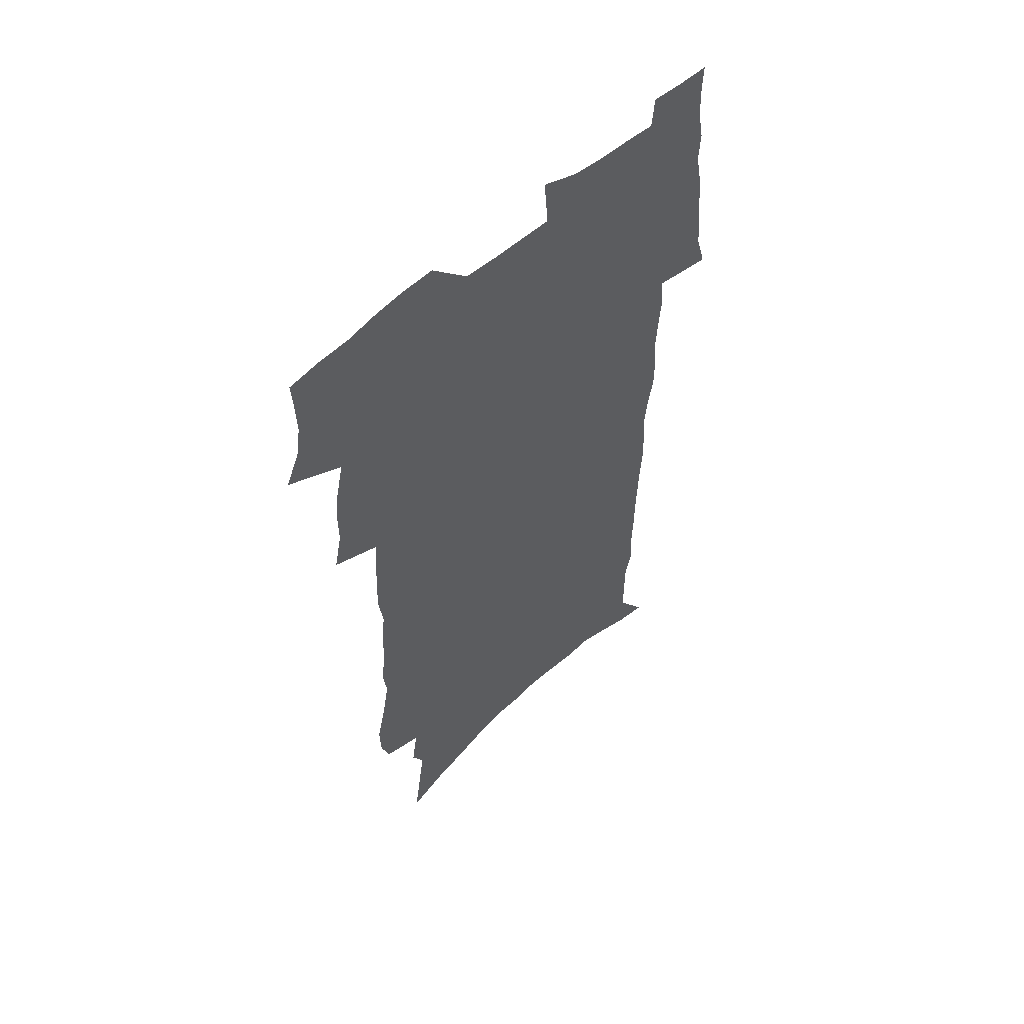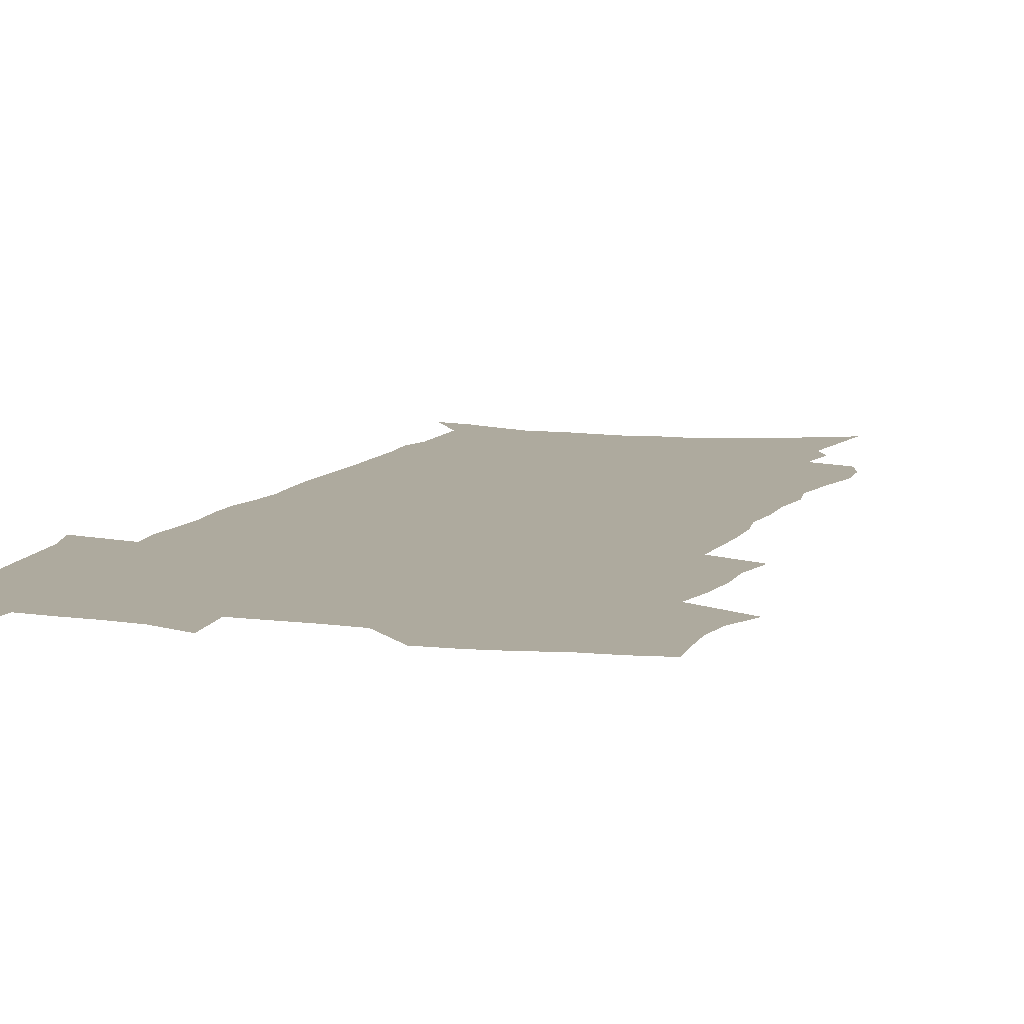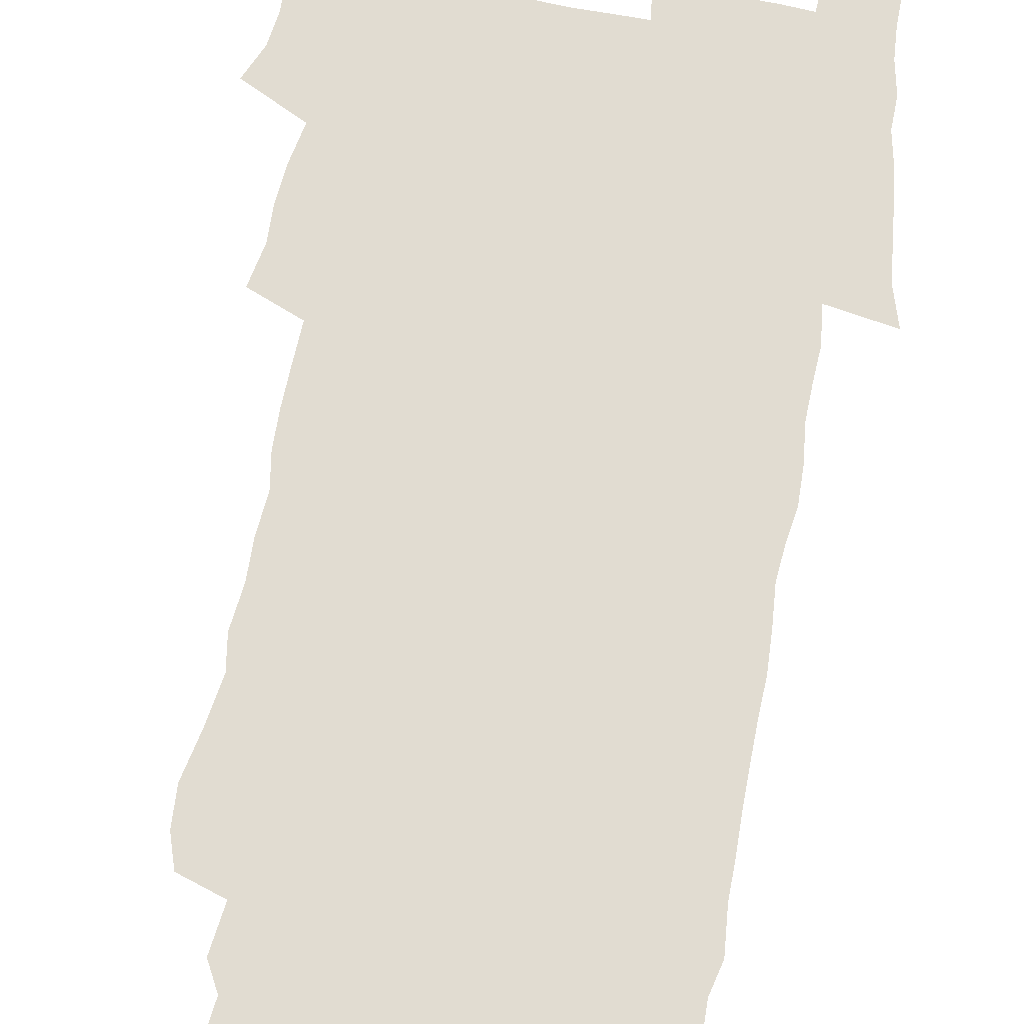
<metadata>
{"format":"obj","ext":"obj","renderer":"f3d","projection":"perspective","resolution":1024,"background":"white","views":[{"elev":57.1,"azim":-43.2,"up":"+Y"},{"elev":9.3,"azim":-161.7,"up":"+Z"},{"elev":69.2,"azim":9.0,"up":"+Z"}]}
</metadata>
<code>
v 473.2 520.4 0
v 479.9 535.3 0
v 482.1 549.7 0
v 481.7 564.1 0
v 480.9 578.5 0
v 490.8 439.6 0
v 494.6 457.6 0
v 494.5 472.8 0
v 496.2 488.9 0
v 499.8 506.4 0
v 500.2 520.6 0
v 498.5 535.2 0
v 498.6 549.6 0
v 499.1 563.4 0
v 495.1 580.9 0
v 507.2 231.2 0
v 503.1 244.5 0
v 502.6 260.5 0
v 507.2 280.8 0
v 510.6 299.9 0
v 508.7 314.3 0
v 511.1 332.4 0
v 511.1 348.4 0
v 513 366.2 0
v 511 380.7 0
v 511 396.7 0
v 511.9 413.3 0
v 513 430.1 0
v 511.6 445 0
v 513.2 461.2 0
v 511.2 475.3 0
v 513.7 491.7 0
v 514.9 506.8 0
v 515.2 521.2 0
v 512.8 535.9 0
v 515.3 550.2 0
v 513.1 565.3 0
v 510.1 581.7 0
v 522.3 148.3 0
v 525.4 169.7 0
v 528.8 194 0
v 523 205.4 0
v 525.9 224.8 0
v 527.4 243.2 0
v 530.4 262.5 0
v 530.9 278.8 0
v 530.4 294.2 0
v 531.2 310.6 0
v 530.3 325.5 0
v 530.6 341.5 0
v 530.4 356.9 0
v 531 373.1 0
v 530.7 388.3 0
v 530 403.2 0
v 529.4 418.2 0
v 530.8 434.6 0
v 529.8 448.9 0
v 530.6 464.3 0
v 529.4 478.5 0
v 531.5 494 0
v 530.2 508 0
v 530 522.3 0
v 530.4 536.6 0
v 529.6 551 0
v 527.3 567 0
v 524.1 585 0
v 540.9 158 0
v 538.3 170.9 0
v 544.6 201.7 0
v 543.5 217.2 0
v 543.7 234.1 0
v 546.5 253.5 0
v 547.1 269.9 0
v 547.3 285.7 0
v 548 302 0
v 547 316.4 0
v 546.5 331.4 0
v 549 349.7 0
v 547.7 363.1 0
v 547.4 378.1 0
v 547.2 393.2 0
v 546.3 407.5 0
v 546.1 422.3 0
v 545.2 436.5 0
v 545.8 451.7 0
v 546.1 466.5 0
v 546.2 480.9 0
v 546.2 495.1 0
v 546 509 0
v 546.4 522.9 0
v 545.8 536.7 0
v 545.3 550.3 0
v 541.8 568.3 0
v 538.4 586.9 0
v 555 162.9 0
v 557.3 185.3 0
v 559.6 207.6 0
v 560.8 226.3 0
v 562.3 244.5 0
v 562.5 260.2 0
v 562.1 275 0
v 562.4 290.8 0
v 562.1 305.7 0
v 561.7 320.5 0
v 561.7 336 0
v 561.6 350.4 0
v 562.3 366.6 0
v 562.1 381.5 0
v 561.5 395.7 0
v 562.2 411.5 0
v 561.5 425.2 0
v 561.2 439.5 0
v 561 453.8 0
v 561.3 468.4 0
v 561.5 482.4 0
v 561.1 496.1 0
v 561 509.8 0
v 560.6 523.4 0
v 560.4 537 0
v 559.3 551.2 0
v 556.8 568 0
v 553.3 587.2 0
v 570.2 169.2 0
v 572.1 190.3 0
v 574.9 214.7 0
v 575.4 231.6 0
v 575.7 247.4 0
v 576 263.2 0
v 576.2 279 0
v 575.8 293.3 0
v 575.6 308.2 0
v 575.9 324 0
v 576.1 339.2 0
v 576.3 354.1 0
v 576.9 370.4 0
v 576.3 384.2 0
v 575.2 397.5 0
v 575.7 412.6 0
v 575.2 426.2 0
v 575.8 441.9 0
v 575.5 455.5 0
v 575.3 469.3 0
v 575.2 483.1 0
v 574.9 496.6 0
v 575 510.3 0
v 575 523.8 0
v 574.7 537.2 0
v 573.3 552 0
v 571.1 568.9 0
v 584.8 173.8 0
v 585.1 188.2 0
v 587.6 214.9 0
v 588.7 234.5 0
v 589.2 250.7 0
v 588.8 264.1 0
v 589.3 280.9 0
v 589 295.2 0
v 589 310.5 0
v 589.5 326.7 0
v 589.4 340.8 0
v 589.1 353.6 0
v 589.9 371.8 0
v 590.1 386.6 0
v 589.4 399.8 0
v 589.2 413.7 0
v 588.3 426.6 0
v 589.2 442.5 0
v 589.2 456.4 0
v 589 470.1 0
v 589.1 483.7 0
v 589.1 497.4 0
v 589.2 510.9 0
v 588.7 524.2 0
v 588.4 537.6 0
v 587.6 552 0
v 586.3 567.8 0
v 598.4 173.6 0
v 599.6 194.7 0
v 600.7 216 0
v 601.4 235.7 0
v 601.7 251.3 0
v 601.4 264.7 0
v 602.1 282 0
v 602 296.4 0
v 602.2 312.2 0
v 602.2 326.5 0
v 602.4 340.9 0
v 602.7 356.3 0
v 602.7 371 0
v 602.8 387.4 0
v 602.8 400.8 0
v 602.6 414.8 0
v 602.4 428.5 0
v 602.6 442.6 0
v 602.8 457.2 0
v 602.8 470.9 0
v 602.7 484.2 0
v 602.8 497.9 0
v 602.8 511.3 0
v 602.5 524.5 0
v 602 538.4 0
v 601.7 552.3 0
v 600.8 567.6 0
v 612.3 176 0
v 613.2 197.8 0
v 613.5 215.3 0
v 614 235 0
v 614.2 251.9 0
v 614.5 266.6 0
v 615 281.1 0
v 615 297.6 0
v 615 312.4 0
v 615 327.7 0
v 615.3 339.9 0
v 615.9 358.1 0
v 615.8 372.3 0
v 616 386.1 0
v 615.9 401.1 0
v 615.8 414.7 0
v 615.9 429.3 0
v 616 442.7 0
v 616 457.7 0
v 616.1 470.9 0
v 616.1 484.3 0
v 616.2 497.9 0
v 616.1 511.4 0
v 616.1 524.7 0
v 616.1 538 0
v 615.7 552.4 0
v 615.3 567.2 0
v 613.3 590.3 0
v 625.9 174.9 0
v 626.3 197.7 0
v 626.6 217.1 0
v 626.8 233.7 0
v 627.2 249.7 0
v 627.3 265 0
v 628.3 279 0
v 627.8 297.9 0
v 627.9 312.6 0
v 628.3 326.7 0
v 628.6 343.1 0
v 628.6 358.1 0
v 628.8 372.2 0
v 629 386.1 0
v 629 400.8 0
v 629.1 414.8 0
v 629.4 428.5 0
v 629.4 442.9 0
v 629.5 456.9 0
v 629.5 470.7 0
v 629.5 484.2 0
v 630 497.5 0
v 629.6 511.5 0
v 629.8 524.8 0
v 629.8 538.3 0
v 629.8 552.3 0
v 629.7 567.8 0
v 630.7 583.5 0
v 639.6 173.2 0
v 639.8 194.7 0
v 639.5 215.7 0
v 639.6 232.9 0
v 640.5 247 0
v 641.5 260.5 0
v 641.3 278.7 0
v 641.3 294.7 0
v 640.9 311 0
v 641.8 324.6 0
v 641.5 342 0
v 641.7 356.6 0
v 641.8 371.2 0
v 642.3 385.1 0
v 642.8 399.2 0
v 642.8 413.7 0
v 642.8 428.1 0
v 643.2 441.9 0
v 643.3 456 0
v 643.3 470 0
v 643.7 483.7 0
v 643.6 497.5 0
v 644.1 511 0
v 643.5 525 0
v 643.6 538.4 0
v 643.9 552.4 0
v 644.3 567.9 0
v 645.5 581.8 0
v 653.3 174.4 0
v 653.7 192 0
v 653 212.5 0
v 653.2 229.3 0
v 654 244.6 0
v 654.1 261.3 0
v 655.3 275.4 0
v 654.7 292.6 0
v 655.1 307.6 0
v 654.8 324.1 0
v 655.7 338.4 0
v 656.1 353.2 0
v 655.9 368.4 0
v 655.7 383.6 0
v 656.8 397.4 0
v 656.9 412 0
v 656.9 426.6 0
v 657.2 440.8 0
v 657.3 455 0
v 657.7 468.9 0
v 657.9 483 0
v 657.3 497.3 0
v 657.8 510.8 0
v 657.7 524.7 0
v 658 538.5 0
v 658.1 552.4 0
v 658.8 566.6 0
v 659.8 581.2 0
v 668 169 0
v 669.2 184.9 0
v 668.2 205.5 0
v 668.2 223.2 0
v 669 239.3 0
v 669.2 255.6 0
v 669.6 271.4 0
v 669.2 288.1 0
v 669.6 303.6 0
v 669.1 320.2 0
v 669.7 335 0
v 670.3 350 0
v 670.2 365.4 0
v 671.4 379.5 0
v 673.5 393.1 0
v 672.2 409.1 0
v 672.9 423.5 0
v 672.3 438.6 0
v 673.1 452.7 0
v 673.2 467.2 0
v 673.6 481.5 0
v 673.2 496 0
v 672.1 510.4 0
v 673.1 524.2 0
v 671.7 538.6 0
v 672.1 551.9 0
v 672.7 565.3 0
v 673.9 579.9 0
v 675.2 594.1 0
v 683.5 162.7 0
v 682.9 182.9 0
v 682.9 200.4 0
v 683.1 217.5 0
v 686.6 230.7 0
v 685.4 248.8 0
v 685.9 264.6 0
v 686 280.8 0
v 686.5 296.4 0
v 687.1 312.1 0
v 688.1 327.2 0
v 687.8 343.3 0
v 686.9 359.9 0
v 688.5 374.2 0
v 691 388.1 0
v 691 403.5 0
v 689.7 419.8 0
v 690.5 434.5 0
v 691.7 448.9 0
v 690.1 464.7 0
v 691.3 479.1 0
v 692.3 493.4 0
v 689.6 508.8 0
v 689.7 523 0
v 687.7 537.7 0
v 686.9 551.6 0
v 686.5 565 0
v 688 578.7 0
v 689.3 592.8 0
v 697.8 160 0
v 718 459.3 0
v 713.2 475.9 0
v 711.8 491.1 0
v 710.6 506.1 0
v 709.2 520.9 0
v 706.3 536.1 0
v 706.9 550.3 0
v 704.2 564.8 0
v 703.6 578.7 0
v 704.1 592.5 0
f 10 11 1
f 1 11 2
f 11 12 2
f 2 12 3
f 12 13 3
f 3 13 4
f 13 14 4
f 4 14 5
f 14 15 5
f 28 29 6
f 6 29 7
f 29 30 7
f 7 30 8
f 30 31 8
f 8 31 9
f 31 32 9
f 9 32 10
f 32 33 10
f 10 33 11
f 33 34 11
f 11 34 12
f 34 35 12
f 12 35 13
f 35 36 13
f 13 36 14
f 36 37 14
f 14 37 15
f 37 38 15
f 43 44 16
f 16 44 17
f 44 45 17
f 17 45 18
f 45 46 18
f 18 46 19
f 46 47 19
f 19 47 20
f 47 48 20
f 20 48 21
f 48 49 21
f 21 49 22
f 49 50 22
f 22 50 23
f 50 51 23
f 23 51 24
f 51 52 24
f 24 52 25
f 52 53 25
f 25 53 26
f 53 54 26
f 26 54 27
f 54 55 27
f 27 55 28
f 55 56 28
f 28 56 29
f 56 57 29
f 29 57 30
f 57 58 30
f 30 58 31
f 58 59 31
f 31 59 32
f 59 60 32
f 32 60 33
f 60 61 33
f 33 61 34
f 61 62 34
f 34 62 35
f 62 63 35
f 35 63 36
f 63 64 36
f 36 64 37
f 64 65 37
f 37 65 38
f 65 66 38
f 39 67 40
f 67 68 40
f 40 68 41
f 68 69 41
f 41 69 42
f 69 70 42
f 42 70 43
f 70 71 43
f 43 71 44
f 71 72 44
f 44 72 45
f 72 73 45
f 45 73 46
f 73 74 46
f 46 74 47
f 74 75 47
f 47 75 48
f 75 76 48
f 48 76 49
f 76 77 49
f 49 77 50
f 77 78 50
f 50 78 51
f 78 79 51
f 51 79 52
f 79 80 52
f 52 80 53
f 80 81 53
f 53 81 54
f 81 82 54
f 54 82 55
f 82 83 55
f 55 83 56
f 83 84 56
f 56 84 57
f 84 85 57
f 57 85 58
f 85 86 58
f 58 86 59
f 86 87 59
f 59 87 60
f 87 88 60
f 60 88 61
f 88 89 61
f 61 89 62
f 89 90 62
f 62 90 63
f 90 91 63
f 63 91 64
f 91 92 64
f 64 92 65
f 92 93 65
f 65 93 66
f 93 94 66
f 67 95 68
f 95 96 68
f 68 96 69
f 96 97 69
f 69 97 70
f 97 98 70
f 70 98 71
f 98 99 71
f 71 99 72
f 99 100 72
f 72 100 73
f 100 101 73
f 73 101 74
f 101 102 74
f 74 102 75
f 102 103 75
f 75 103 76
f 103 104 76
f 76 104 77
f 104 105 77
f 77 105 78
f 105 106 78
f 78 106 79
f 106 107 79
f 79 107 80
f 107 108 80
f 80 108 81
f 108 109 81
f 81 109 82
f 109 110 82
f 82 110 83
f 110 111 83
f 83 111 84
f 111 112 84
f 84 112 85
f 112 113 85
f 85 113 86
f 113 114 86
f 86 114 87
f 114 115 87
f 87 115 88
f 115 116 88
f 88 116 89
f 116 117 89
f 89 117 90
f 117 118 90
f 90 118 91
f 118 119 91
f 91 119 92
f 119 120 92
f 92 120 93
f 120 121 93
f 93 121 94
f 121 122 94
f 95 123 96
f 123 124 96
f 96 124 97
f 124 125 97
f 97 125 98
f 125 126 98
f 98 126 99
f 126 127 99
f 99 127 100
f 127 128 100
f 100 128 101
f 128 129 101
f 101 129 102
f 129 130 102
f 102 130 103
f 130 131 103
f 103 131 104
f 131 132 104
f 104 132 105
f 132 133 105
f 105 133 106
f 133 134 106
f 106 134 107
f 134 135 107
f 107 135 108
f 135 136 108
f 108 136 109
f 136 137 109
f 109 137 110
f 137 138 110
f 110 138 111
f 138 139 111
f 111 139 112
f 139 140 112
f 112 140 113
f 140 141 113
f 113 141 114
f 141 142 114
f 114 142 115
f 142 143 115
f 115 143 116
f 143 144 116
f 116 144 117
f 144 145 117
f 117 145 118
f 145 146 118
f 118 146 119
f 146 147 119
f 119 147 120
f 147 148 120
f 120 148 121
f 148 149 121
f 121 149 122
f 123 150 124
f 150 151 124
f 124 151 125
f 151 152 125
f 125 152 126
f 152 153 126
f 126 153 127
f 153 154 127
f 127 154 128
f 154 155 128
f 128 155 129
f 155 156 129
f 129 156 130
f 156 157 130
f 130 157 131
f 157 158 131
f 131 158 132
f 158 159 132
f 132 159 133
f 159 160 133
f 133 160 134
f 160 161 134
f 134 161 135
f 161 162 135
f 135 162 136
f 162 163 136
f 136 163 137
f 163 164 137
f 137 164 138
f 164 165 138
f 138 165 139
f 165 166 139
f 139 166 140
f 166 167 140
f 140 167 141
f 167 168 141
f 141 168 142
f 168 169 142
f 142 169 143
f 169 170 143
f 143 170 144
f 170 171 144
f 144 171 145
f 171 172 145
f 145 172 146
f 172 173 146
f 146 173 147
f 173 174 147
f 147 174 148
f 174 175 148
f 148 175 149
f 175 176 149
f 150 177 151
f 177 178 151
f 151 178 152
f 178 179 152
f 152 179 153
f 179 180 153
f 153 180 154
f 180 181 154
f 154 181 155
f 181 182 155
f 155 182 156
f 182 183 156
f 156 183 157
f 183 184 157
f 157 184 158
f 184 185 158
f 158 185 159
f 185 186 159
f 159 186 160
f 186 187 160
f 160 187 161
f 187 188 161
f 161 188 162
f 188 189 162
f 162 189 163
f 189 190 163
f 163 190 164
f 190 191 164
f 164 191 165
f 191 192 165
f 165 192 166
f 192 193 166
f 166 193 167
f 193 194 167
f 167 194 168
f 194 195 168
f 168 195 169
f 195 196 169
f 169 196 170
f 196 197 170
f 170 197 171
f 197 198 171
f 171 198 172
f 198 199 172
f 172 199 173
f 199 200 173
f 173 200 174
f 200 201 174
f 174 201 175
f 201 202 175
f 175 202 176
f 202 203 176
f 177 204 178
f 204 205 178
f 178 205 179
f 205 206 179
f 179 206 180
f 206 207 180
f 180 207 181
f 207 208 181
f 181 208 182
f 208 209 182
f 182 209 183
f 209 210 183
f 183 210 184
f 210 211 184
f 184 211 185
f 211 212 185
f 185 212 186
f 212 213 186
f 186 213 187
f 213 214 187
f 187 214 188
f 214 215 188
f 188 215 189
f 215 216 189
f 189 216 190
f 216 217 190
f 190 217 191
f 217 218 191
f 191 218 192
f 218 219 192
f 192 219 193
f 219 220 193
f 193 220 194
f 220 221 194
f 194 221 195
f 221 222 195
f 195 222 196
f 222 223 196
f 196 223 197
f 223 224 197
f 197 224 198
f 224 225 198
f 198 225 199
f 225 226 199
f 199 226 200
f 226 227 200
f 200 227 201
f 227 228 201
f 201 228 202
f 228 229 202
f 202 229 203
f 229 230 203
f 204 232 205
f 232 233 205
f 205 233 206
f 233 234 206
f 206 234 207
f 234 235 207
f 207 235 208
f 235 236 208
f 208 236 209
f 236 237 209
f 209 237 210
f 237 238 210
f 210 238 211
f 238 239 211
f 211 239 212
f 239 240 212
f 212 240 213
f 240 241 213
f 213 241 214
f 241 242 214
f 214 242 215
f 242 243 215
f 215 243 216
f 243 244 216
f 216 244 217
f 244 245 217
f 217 245 218
f 245 246 218
f 218 246 219
f 246 247 219
f 219 247 220
f 247 248 220
f 220 248 221
f 248 249 221
f 221 249 222
f 249 250 222
f 222 250 223
f 250 251 223
f 223 251 224
f 251 252 224
f 224 252 225
f 252 253 225
f 225 253 226
f 253 254 226
f 226 254 227
f 254 255 227
f 227 255 228
f 255 256 228
f 228 256 229
f 256 257 229
f 229 257 230
f 257 258 230
f 230 258 231
f 258 259 231
f 232 260 233
f 260 261 233
f 233 261 234
f 261 262 234
f 234 262 235
f 262 263 235
f 235 263 236
f 263 264 236
f 236 264 237
f 264 265 237
f 237 265 238
f 265 266 238
f 238 266 239
f 266 267 239
f 239 267 240
f 267 268 240
f 240 268 241
f 268 269 241
f 241 269 242
f 269 270 242
f 242 270 243
f 270 271 243
f 243 271 244
f 271 272 244
f 244 272 245
f 272 273 245
f 245 273 246
f 273 274 246
f 246 274 247
f 274 275 247
f 247 275 248
f 275 276 248
f 248 276 249
f 276 277 249
f 249 277 250
f 277 278 250
f 250 278 251
f 278 279 251
f 251 279 252
f 279 280 252
f 252 280 253
f 280 281 253
f 253 281 254
f 281 282 254
f 254 282 255
f 282 283 255
f 255 283 256
f 283 284 256
f 256 284 257
f 284 285 257
f 257 285 258
f 285 286 258
f 258 286 259
f 286 287 259
f 260 288 261
f 288 289 261
f 261 289 262
f 289 290 262
f 262 290 263
f 290 291 263
f 263 291 264
f 291 292 264
f 264 292 265
f 292 293 265
f 265 293 266
f 293 294 266
f 266 294 267
f 294 295 267
f 267 295 268
f 295 296 268
f 268 296 269
f 296 297 269
f 269 297 270
f 297 298 270
f 270 298 271
f 298 299 271
f 271 299 272
f 299 300 272
f 272 300 273
f 300 301 273
f 273 301 274
f 301 302 274
f 274 302 275
f 302 303 275
f 275 303 276
f 303 304 276
f 276 304 277
f 304 305 277
f 277 305 278
f 305 306 278
f 278 306 279
f 306 307 279
f 279 307 280
f 307 308 280
f 280 308 281
f 308 309 281
f 281 309 282
f 309 310 282
f 282 310 283
f 310 311 283
f 283 311 284
f 311 312 284
f 284 312 285
f 312 313 285
f 285 313 286
f 313 314 286
f 286 314 287
f 314 315 287
f 288 316 289
f 316 317 289
f 289 317 290
f 317 318 290
f 290 318 291
f 318 319 291
f 291 319 292
f 319 320 292
f 292 320 293
f 320 321 293
f 293 321 294
f 321 322 294
f 294 322 295
f 322 323 295
f 295 323 296
f 323 324 296
f 296 324 297
f 324 325 297
f 297 325 298
f 325 326 298
f 298 326 299
f 326 327 299
f 299 327 300
f 327 328 300
f 300 328 301
f 328 329 301
f 301 329 302
f 329 330 302
f 302 330 303
f 330 331 303
f 303 331 304
f 331 332 304
f 304 332 305
f 332 333 305
f 305 333 306
f 333 334 306
f 306 334 307
f 334 335 307
f 307 335 308
f 335 336 308
f 308 336 309
f 336 337 309
f 309 337 310
f 337 338 310
f 310 338 311
f 338 339 311
f 311 339 312
f 339 340 312
f 312 340 313
f 340 341 313
f 313 341 314
f 341 342 314
f 314 342 315
f 342 343 315
f 316 345 317
f 345 346 317
f 317 346 318
f 346 347 318
f 318 347 319
f 347 348 319
f 319 348 320
f 348 349 320
f 320 349 321
f 349 350 321
f 321 350 322
f 350 351 322
f 322 351 323
f 351 352 323
f 323 352 324
f 352 353 324
f 324 353 325
f 353 354 325
f 325 354 326
f 354 355 326
f 326 355 327
f 355 356 327
f 327 356 328
f 356 357 328
f 328 357 329
f 357 358 329
f 329 358 330
f 358 359 330
f 330 359 331
f 359 360 331
f 331 360 332
f 360 361 332
f 332 361 333
f 361 362 333
f 333 362 334
f 362 363 334
f 334 363 335
f 363 364 335
f 335 364 336
f 364 365 336
f 336 365 337
f 365 366 337
f 337 366 338
f 366 367 338
f 338 367 339
f 367 368 339
f 339 368 340
f 368 369 340
f 340 369 341
f 369 370 341
f 341 370 342
f 370 371 342
f 342 371 343
f 371 372 343
f 343 372 344
f 372 373 344
f 345 374 346
f 364 375 365
f 375 376 365
f 365 376 366
f 376 377 366
f 366 377 367
f 377 378 367
f 367 378 368
f 378 379 368
f 368 379 369
f 379 380 369
f 369 380 370
f 380 381 370
f 370 381 371
f 381 382 371
f 371 382 372
f 382 383 372
f 372 383 373
f 383 384 373

</code>
